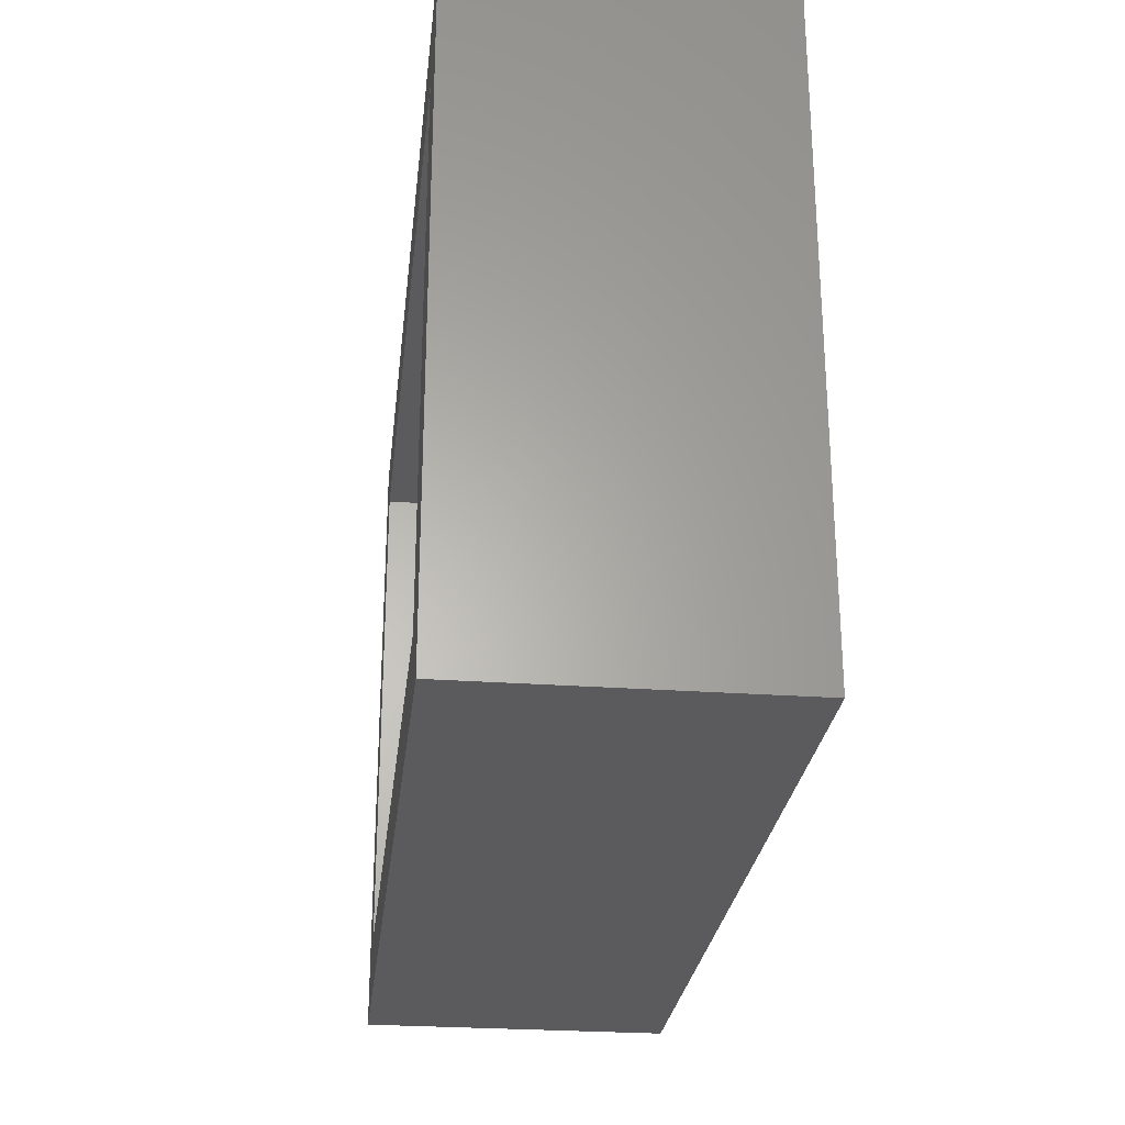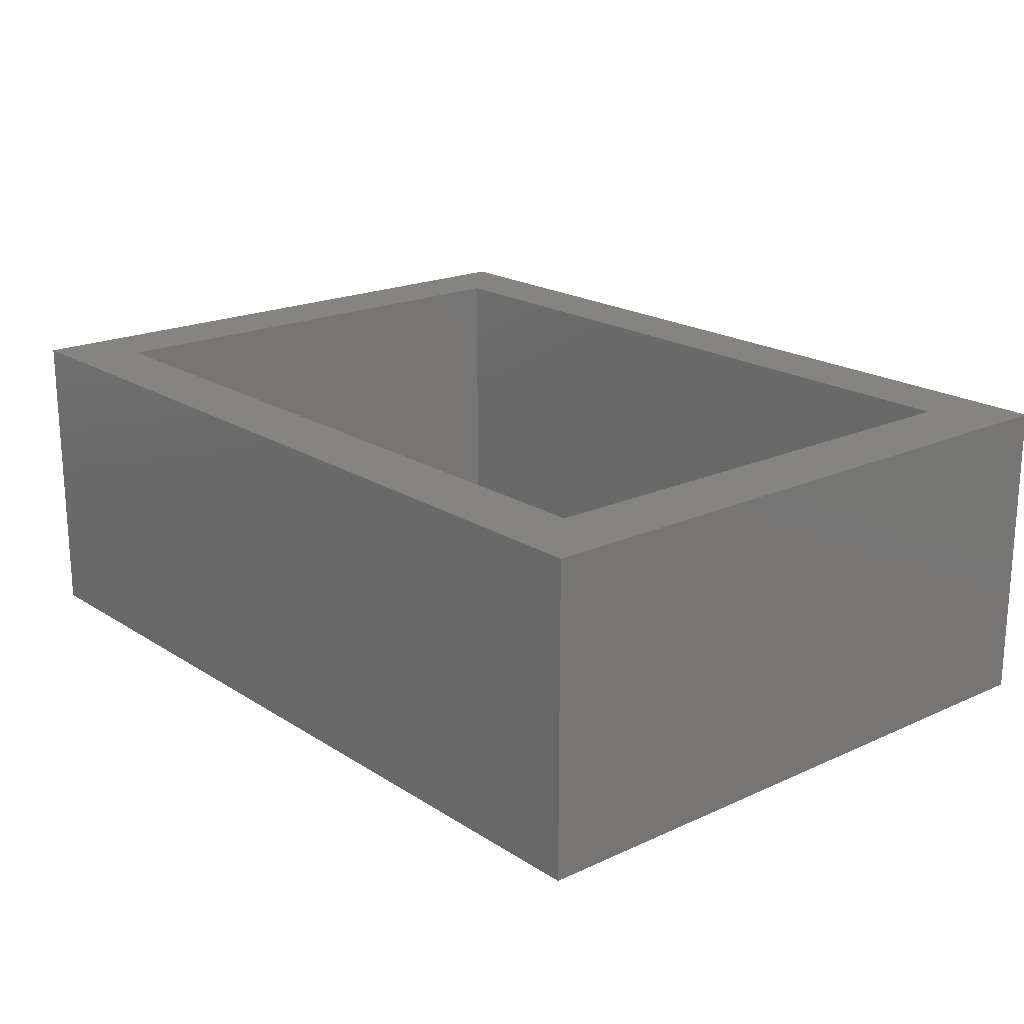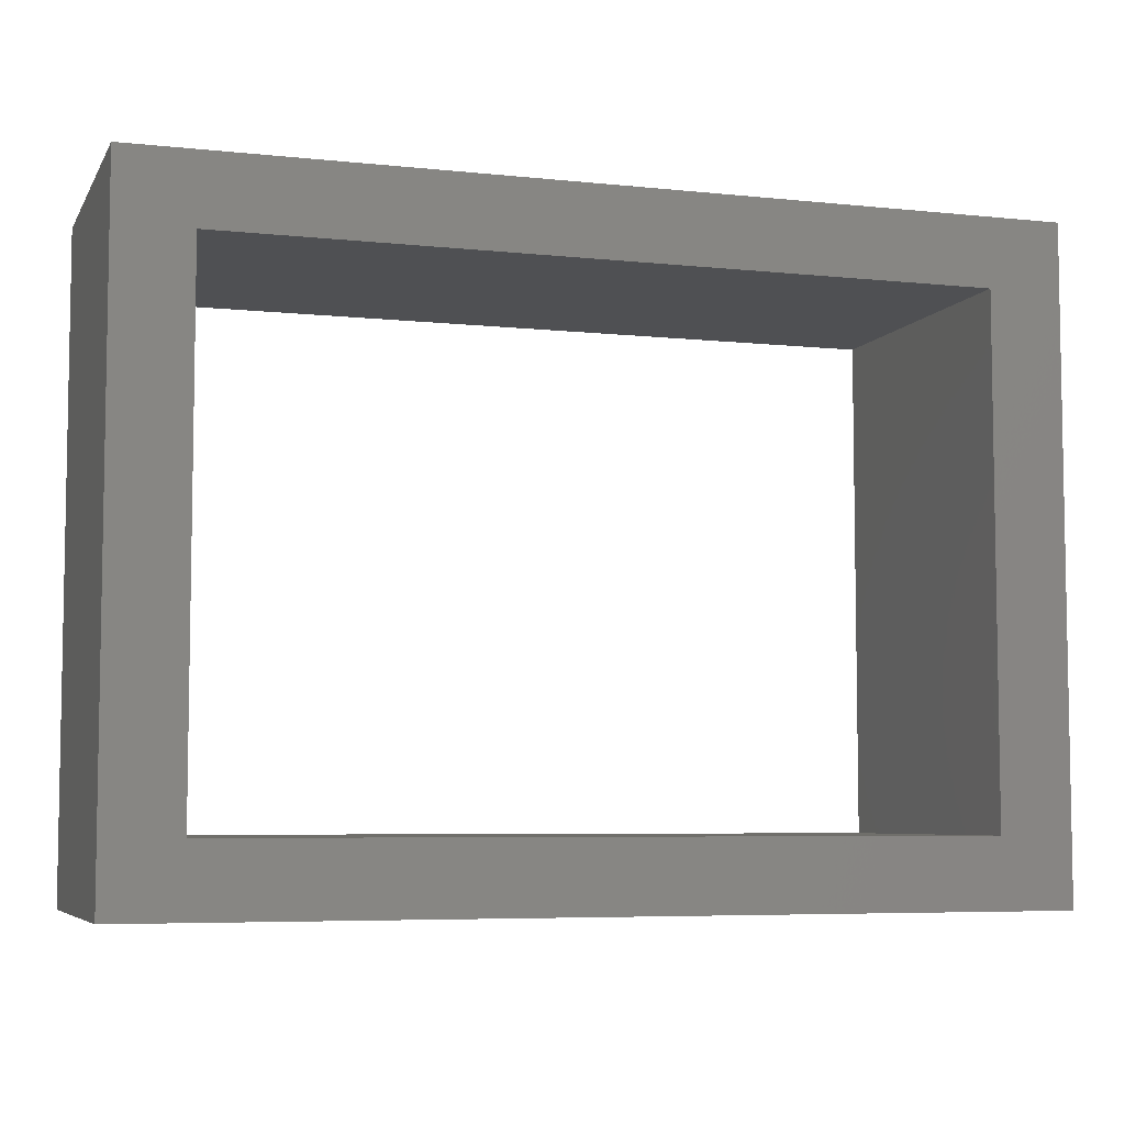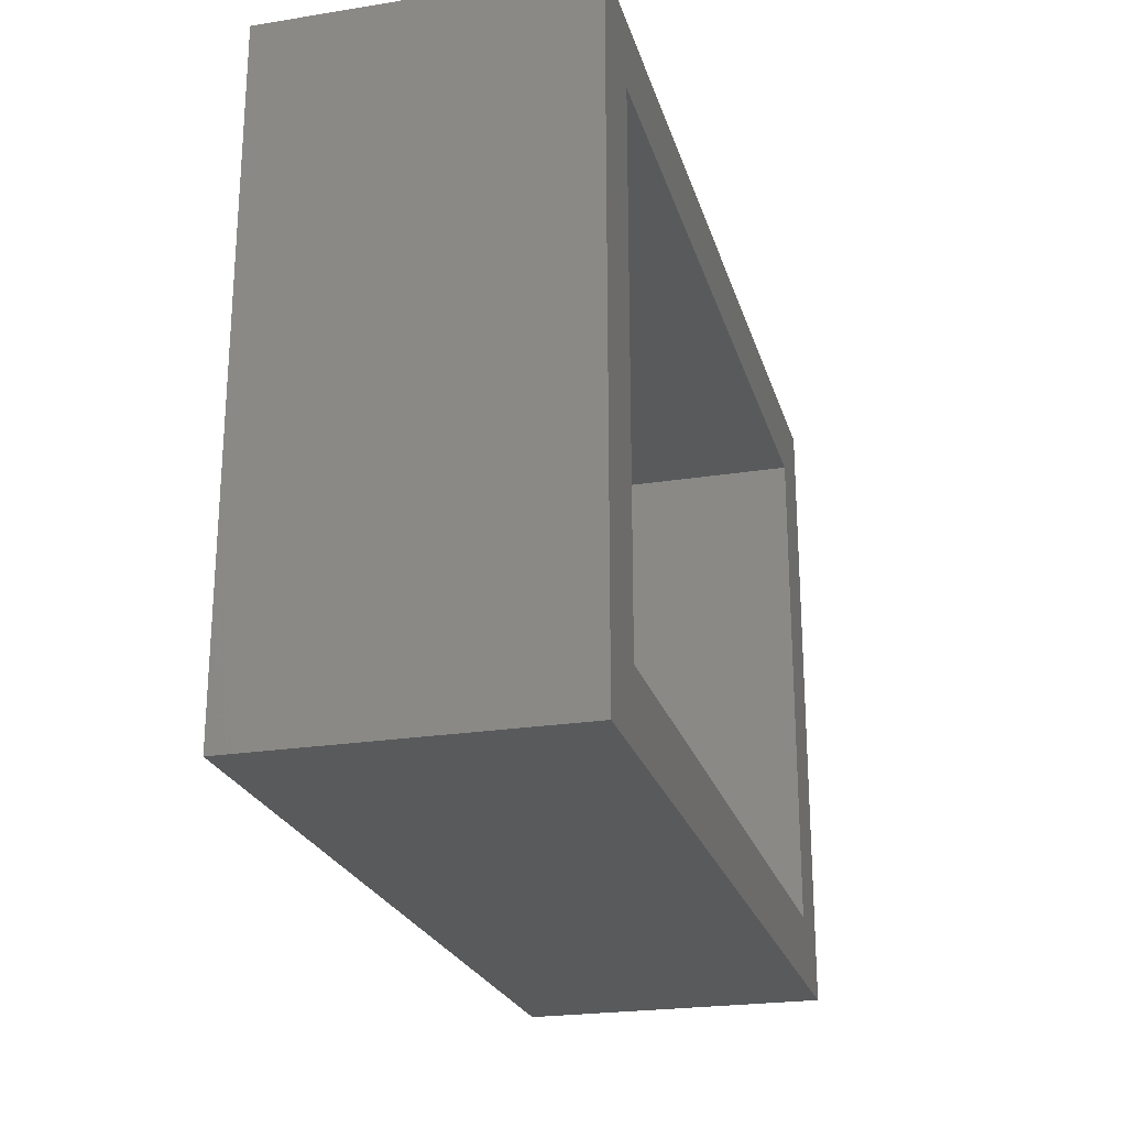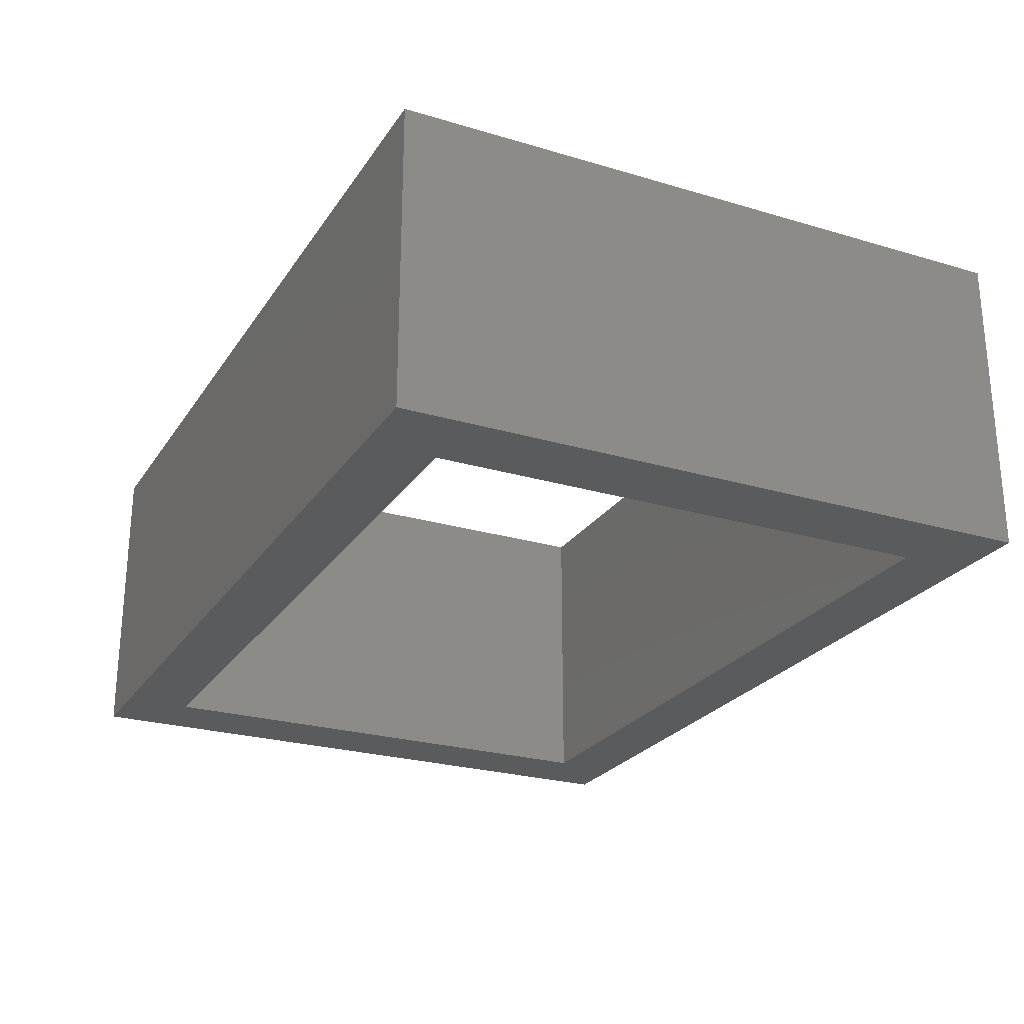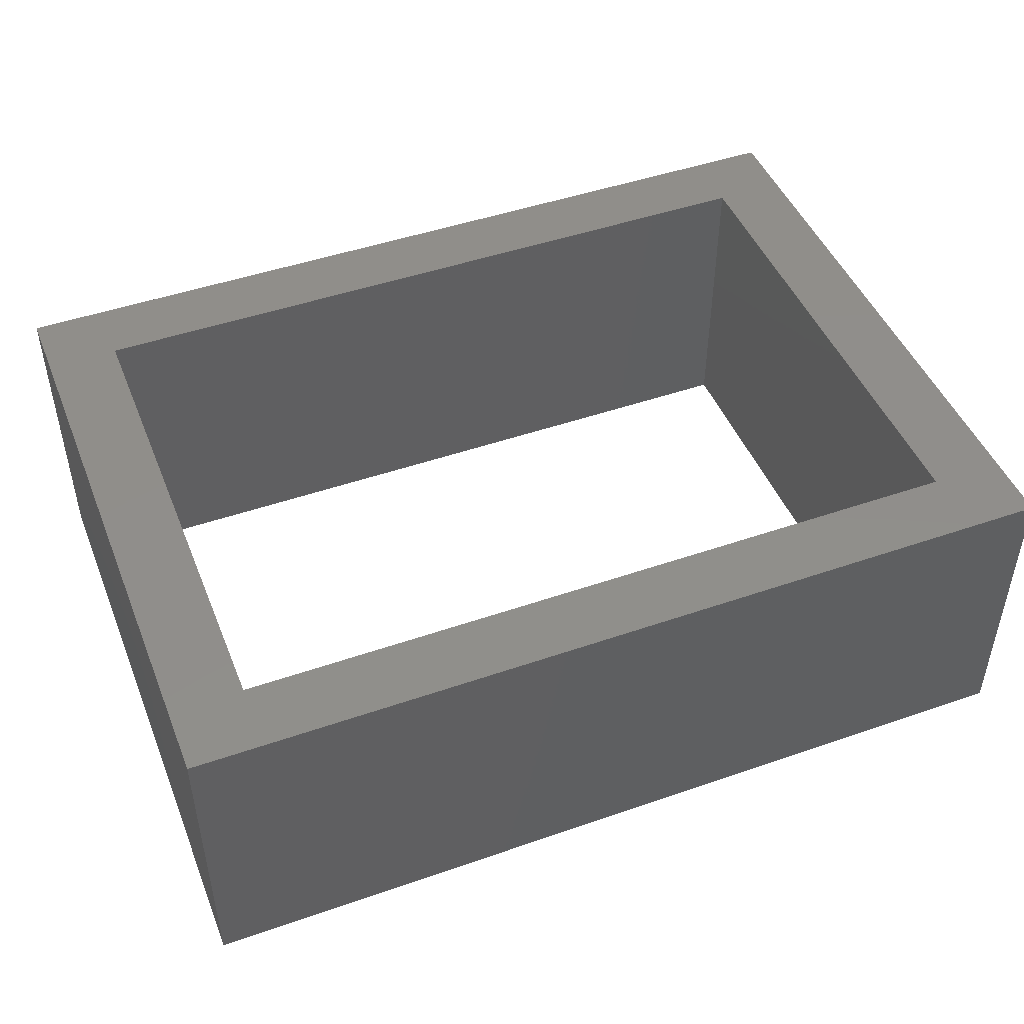
<metadata>
{"format":"stl","ext":"stl","renderer":"f3d","projection":"perspective","resolution":1024,"background":"white","views":[{"elev":-26.8,"azim":83.6,"up":"+Y"},{"elev":19.6,"azim":49.7,"up":"+Z"},{"elev":-6.1,"azim":162.3,"up":"+Y"},{"elev":-23.5,"azim":105.0,"up":"+Y"},{"elev":-24.9,"azim":-115.8,"up":"+Z"},{"elev":46.9,"azim":-21.5,"up":"+Z"}]}
</metadata>
<code>
# stl→obj: 16 verts, 32 faces
v 50.5 4.25 0
v 50.5 4.25 19
v 50.5 35.75 0
v 50.5 35.75 19
v 4.5 4.25 0
v 4.5 4.25 19
v 4.5 35.75 0
v 4.5 35.75 19
v 55 0 0
v 55 0 19
v 0 0 0
v 0 0 19
v 0 40 0
v 0 40 19
v 55 40 19
v 55 40 0
f 1 2 3
f 3 2 4
f 5 6 1
f 1 6 2
f 7 8 5
f 5 8 6
f 3 4 7
f 7 4 8
f 9 10 11
f 11 10 12
f 11 12 13
f 13 12 14
f 4 15 14
f 15 4 10
f 10 4 2
f 10 2 12
f 12 2 6
f 12 6 14
f 14 6 8
f 14 8 4
f 16 15 9
f 9 15 10
f 5 11 13
f 11 5 9
f 9 5 1
f 9 1 16
f 16 1 3
f 16 3 13
f 13 3 7
f 13 7 5
f 13 14 16
f 16 14 15

</code>
